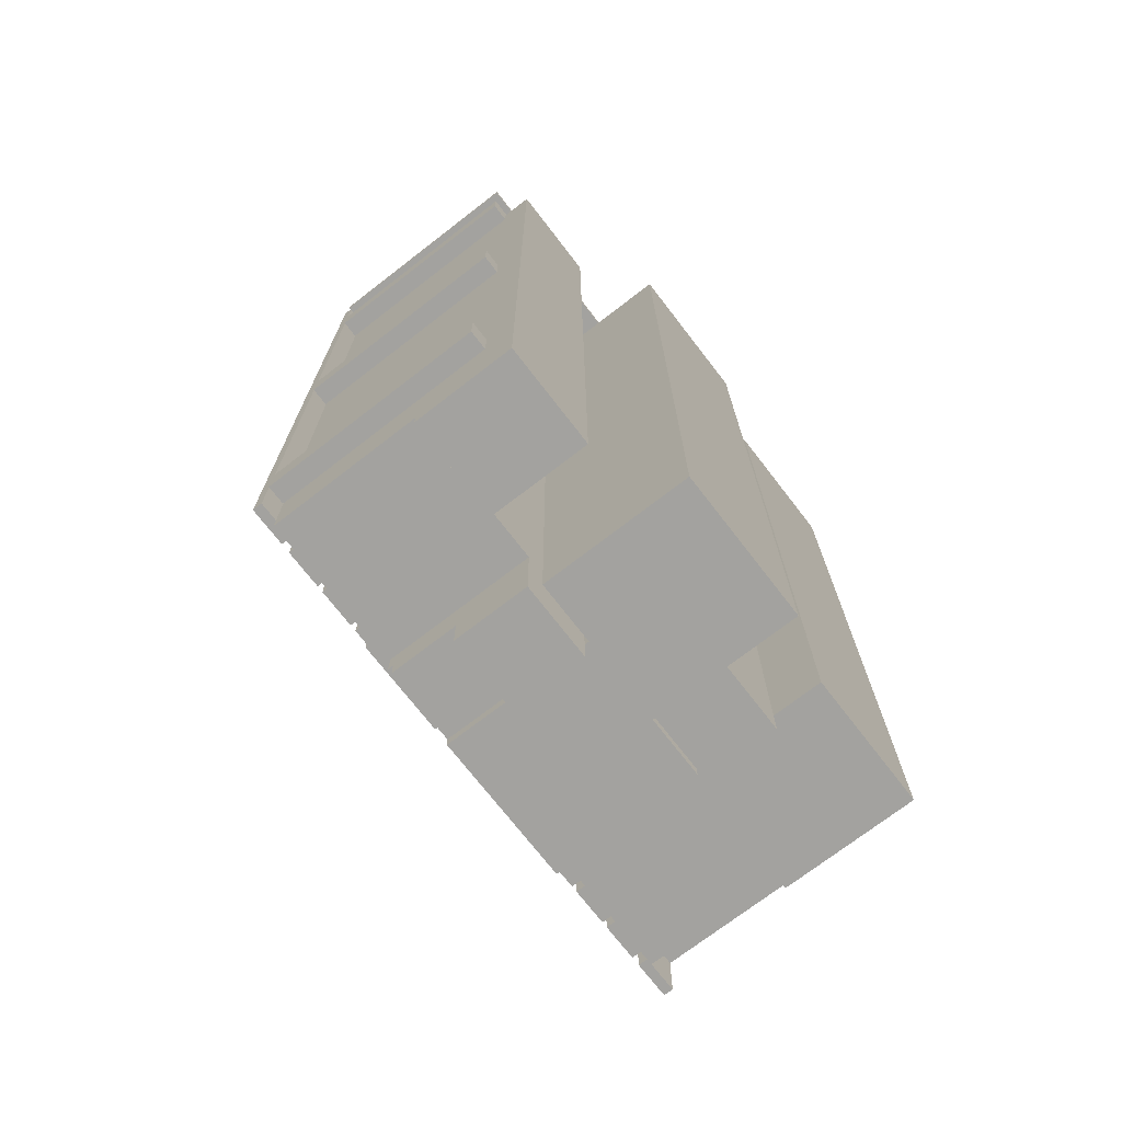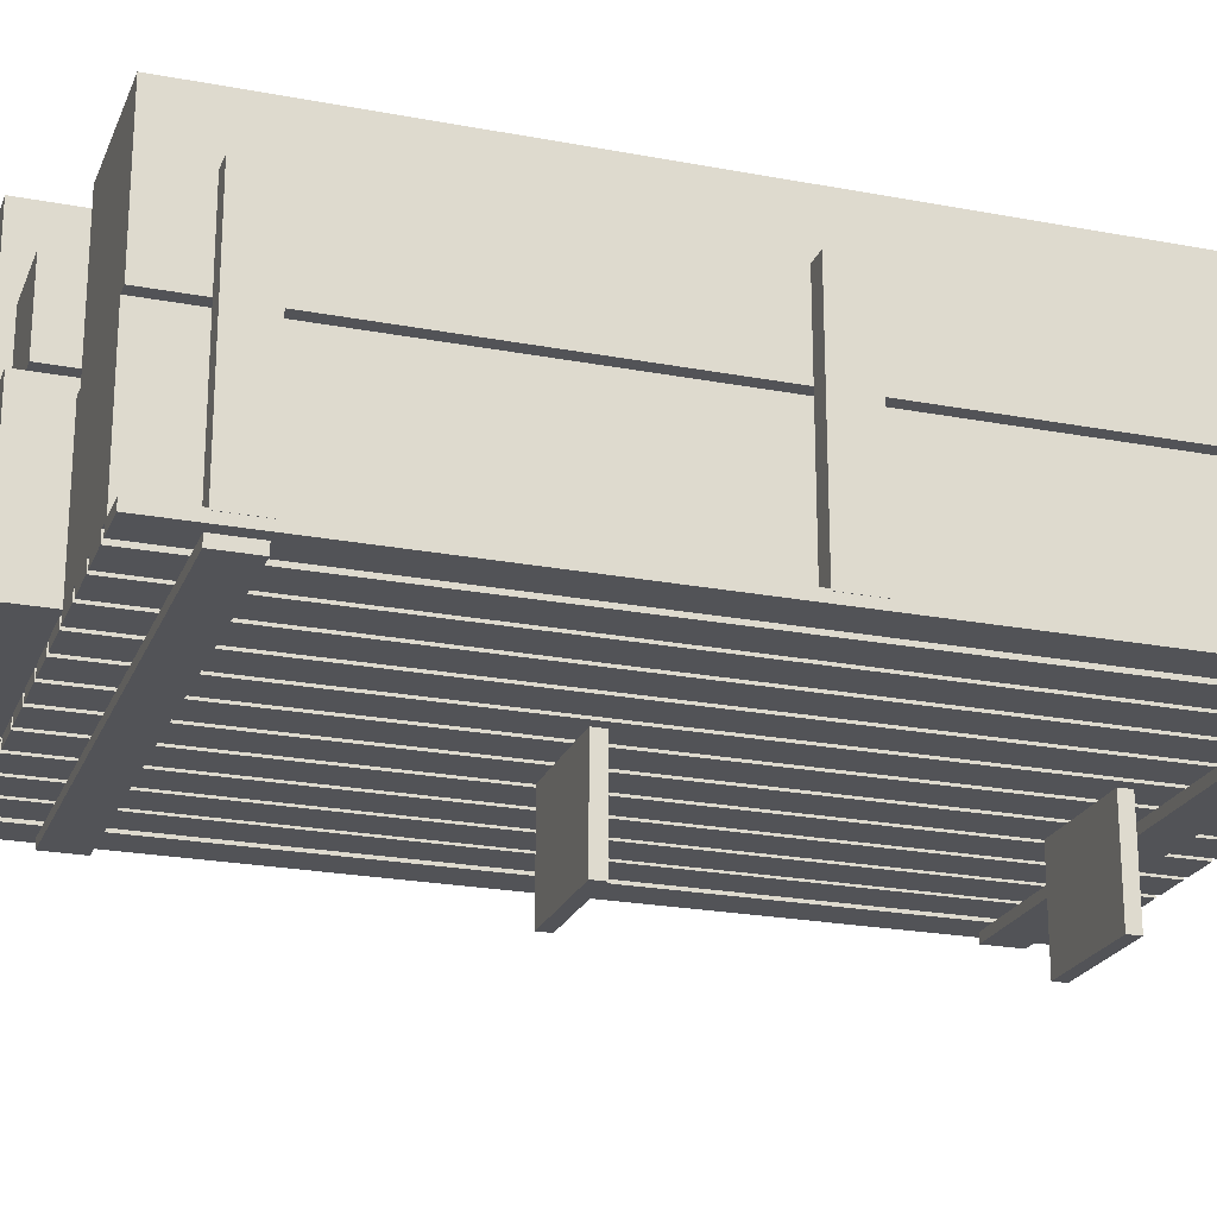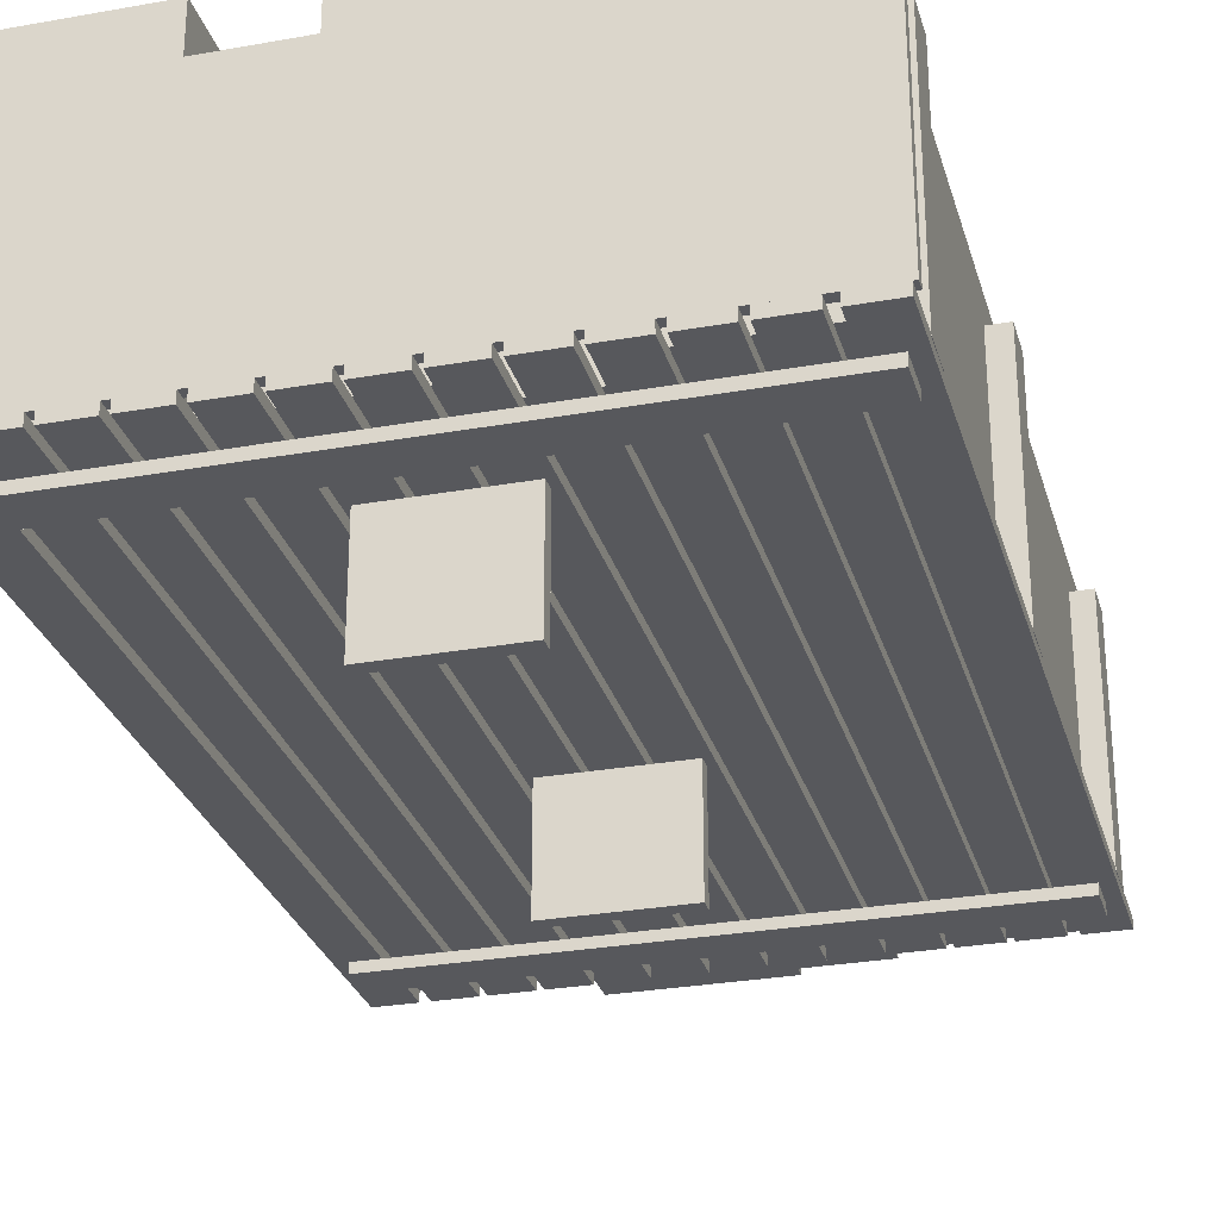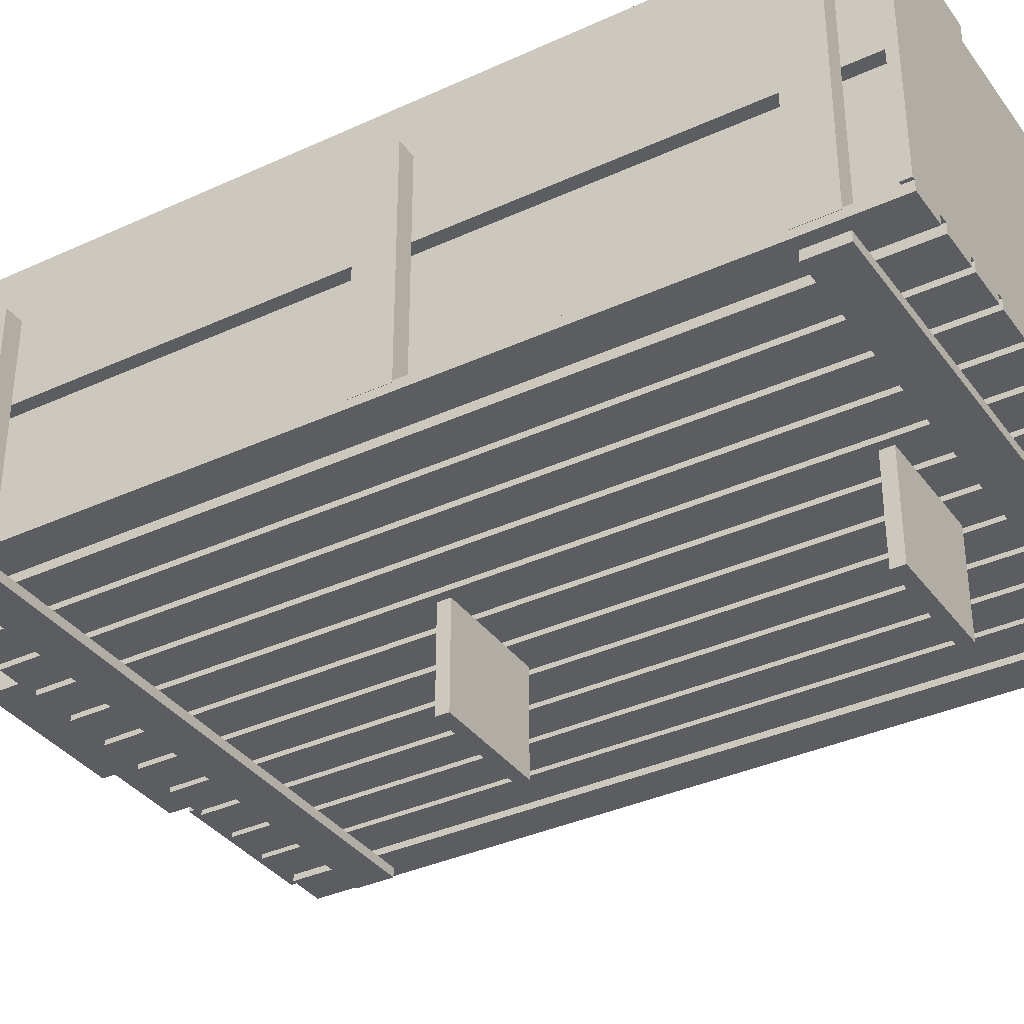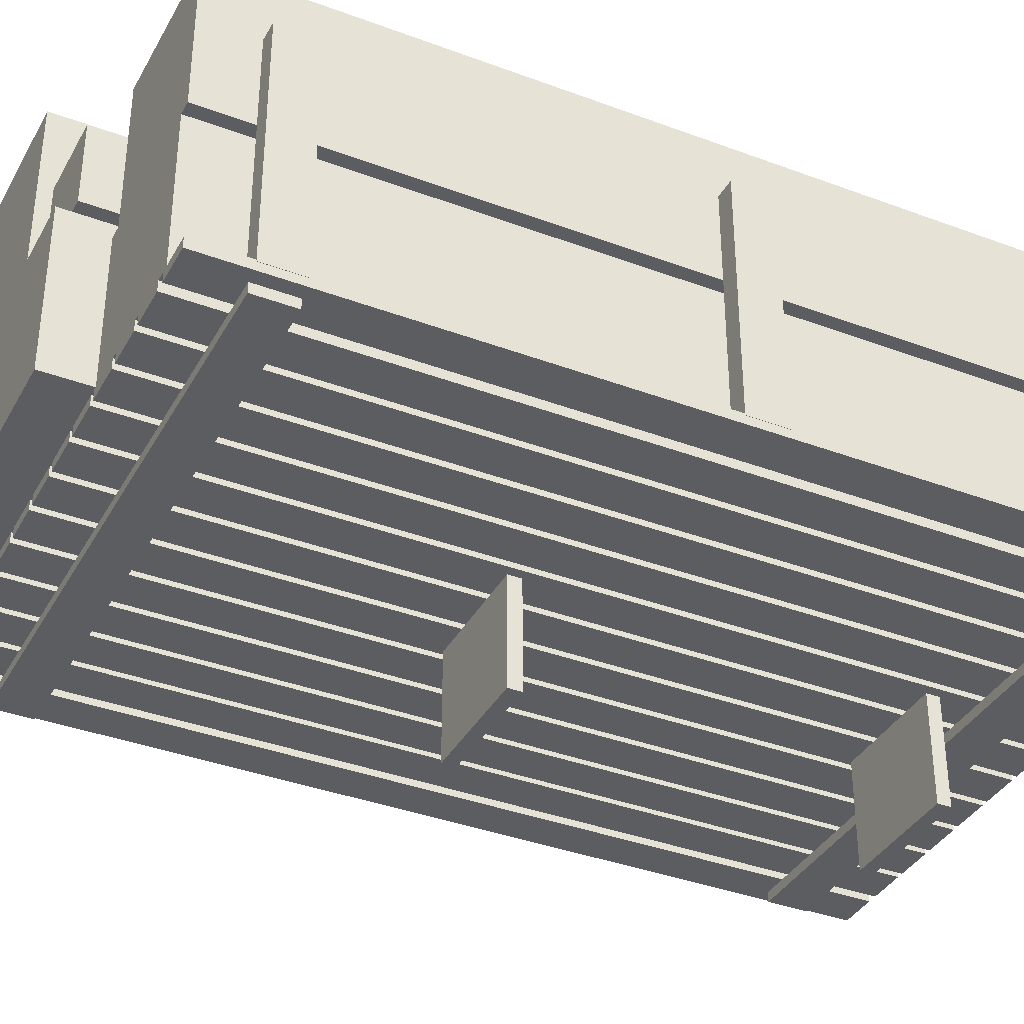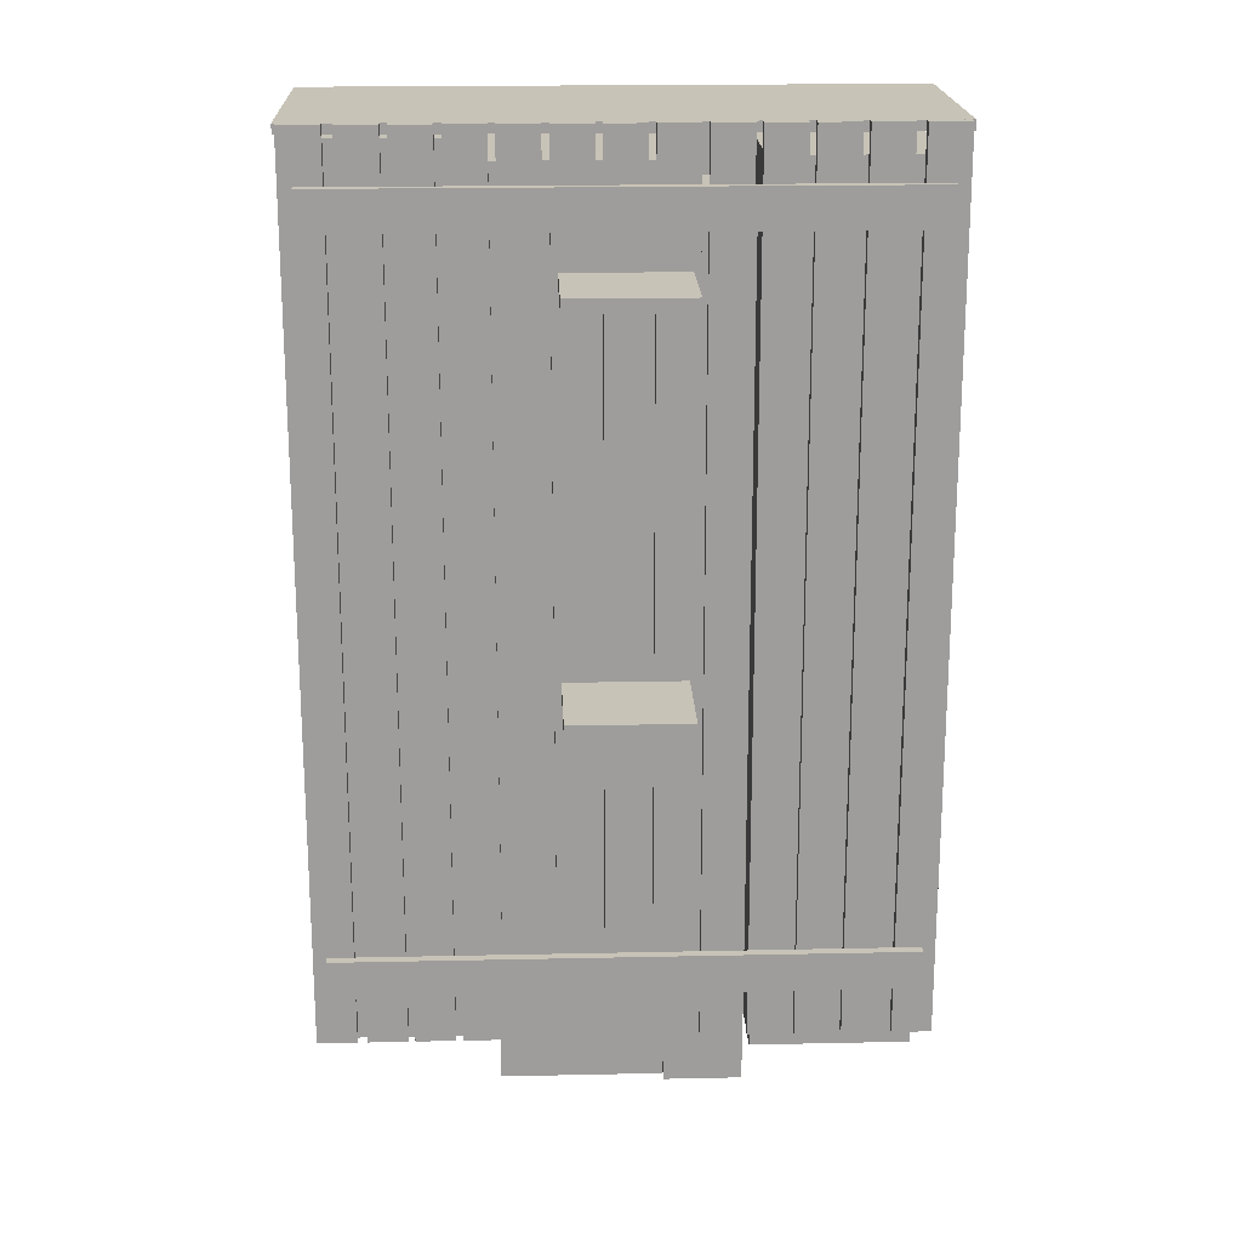
<metadata>
{"format":"obj","ext":"obj","renderer":"f3d","projection":"perspective","resolution":1024,"background":"white","views":[{"elev":-72.5,"azim":127.7,"up":"+Z"},{"elev":-22.5,"azim":-108.2,"up":"+Y"},{"elev":-28.4,"azim":15.1,"up":"+Y"},{"elev":-35.7,"azim":-58.7,"up":"+Y"},{"elev":-37.0,"azim":-115.9,"up":"+Y"},{"elev":19.7,"azim":-2.3,"up":"+Z"}]}
</metadata>
<code>
o cube.001
v 1.423 -0.1876 1.563
v 1.33 -0.1876 1.563
v 1.33 0.9186 1.563
v 1.423 0.9186 1.563
v 0.8281 0.5702 1.72
v 1.328 0.5702 1.72
v 1.328 1.07 1.72
v 0.8281 1.07 1.72
v -0.7812 -0.2267 2.001
v -0.7812 -0.2267 -2.187
v -0.7812 -0.1798 -2.187
v -0.7812 -0.1798 2.001
v 0.2812 -0.7376 1.391
v 0.2812 -0.7376 1.329
v 0.2812 -0.2376 1.329
v 0.2812 -0.2376 1.391
v 1.438 -0.1798 2.001
v -1.438 -0.1798 2.001
v -1.438 -0.1798 1.954
v 1.438 -0.1798 1.954
v 1.422 -0.2267 2.001
v 1.422 -0.2267 -2.187
v 1.422 -0.1798 -2.187
v 1.422 -0.1798 2.001
v -1.33 -0.1876 -1.937
v -1.423 -0.1876 -1.937
v -1.423 0.9186 -1.937
v -1.33 0.9186 -1.937
v 0.5469 -0.1798 -2.343
v 0.1719 -0.1798 -2.343
v 0.1719 0.1952 -2.343
v 0.5469 0.1952 -2.343
v -0.5625 -0.2267 2.001
v -0.5625 -0.2267 -2.187
v -0.5625 -0.1798 -2.187
v -0.5625 -0.1798 2.001
v 0.2812 -0.7376 -0.4211
v 0.2812 -0.7376 -0.4836
v 0.2812 -0.2376 -0.4836
v 0.2812 -0.2376 -0.4211
v -0.2656 0.5702 -2.343
v -0.6406 0.5702 -2.343
v -0.6406 0.9452 -2.343
v -0.2656 0.9452 -2.343
v -1.423 -0.1876 1.751
v -1.33 -0.1876 1.751
v -1.33 0.9186 1.751
v -1.423 0.9186 1.751
v 1.423 -0.1876 -1.749
v 1.423 -0.1876 -1.937
v 1.423 0.9186 -1.937
v 1.423 0.9186 -1.749
v -0.09375 -0.2267 2.001
v 0.09375 -0.2267 2.001
v 0.09375 -0.1798 2.001
v -0.09375 -0.1798 2.001
v -0.5781 -0.1798 1.938
v -1.266 -0.1798 1.938
v -1.266 -0.1798 -2.187
v -0.5781 -0.1798 -2.187
v 1.438 0.9296 2.001
v -1.438 0.9296 2.001
v 1.188 -0.2267 2.001
v 1 -0.2267 2.001
v 1 -0.2267 -2.187
v 1.188 -0.2267 -2.187
v -1.328 0.5077 1.938
v -0.6406 0.5077 1.938
v -0.6406 1.195 1.938
v -1.328 1.195 1.938
v 1.423 -0.1876 1.751
v 1.423 0.9186 1.751
v -0.6406 0.5702 1.72
v -0.2656 0.5702 1.72
v -0.2656 0.9452 1.72
v -0.6406 0.9452 1.72
v -1.234 -0.2267 2.001
v -1.422 -0.2267 2.001
v -1.422 -0.2267 -2.187
v -1.234 -0.2267 -2.187
v 1.359 -0.2735 -1.749
v 1.359 -0.2735 -1.937
v 1.359 -0.2267 -1.937
v 1.359 -0.2267 -1.749
v -0.125 -0.2267 -2.187
v -0.3125 -0.2267 -2.187
v -0.3125 -0.1798 -2.187
v -0.125 -0.1798 -2.187
v 0.3125 -0.1798 -2.187
v 0.125 -0.1798 -2.187
v 0.125 -0.1798 2.001
v 0.3125 -0.1798 2.001
v -0.5312 -0.2267 2.001
v -0.3438 -0.2267 2.001
v -0.3438 -0.1798 2.001
v -0.5312 -0.1798 2.001
v -1.234 -0.1798 -2.187
v -1.234 -0.1798 2.001
v 1.33 -0.1876 1.751
v 1.33 0.9186 1.751
v 1 -0.1798 2.001
v 1 -0.1798 -2.187
v 0.5312 -0.2267 2.001
v 0.5312 -0.2267 -2.187
v 0.5312 -0.1798 -2.187
v 0.5312 -0.1798 2.001
v 0.3437 -0.1798 -2.187
v 0.3438 -0.1798 2.001
v -0.9688 -0.2267 -2.187
v -0.9688 -0.2267 2.001
v -0.9688 -0.1798 2.001
v -0.9688 -0.1798 -2.187
v -0.5781 0.5077 -2.187
v -0.5781 0.5077 1.938
v 0.1719 -0.1798 1.72
v 0.5469 -0.1798 1.72
v 0.5469 0.1952 1.72
v 0.1719 0.1952 1.72
v -0.3438 -0.2267 -2.187
v -0.5312 -0.2267 -2.187
v -0.5312 -0.1798 -2.187
v -0.3438 -0.1798 -2.187
v -0.75 -0.2267 2.001
v -0.75 -0.1798 2.001
v 0.75 -0.2267 2.001
v 0.5625 -0.2267 2.001
v 0.5625 -0.2267 -2.187
v 0.75 -0.2267 -2.187
v 0.3438 -0.2267 2.001
v -1 -0.1798 -2.187
v -1.188 -0.1798 -2.187
v -1.188 -0.1798 2.001
v -1 -0.1798 2.001
v -1.423 -0.1876 1.563
v -1.423 0.9186 1.563
v 0.3125 -0.2267 -2.187
v 0.125 -0.2267 -2.187
v -1.423 -0.1876 -1.749
v -1.33 -0.1876 -1.749
v -1.33 0.9186 -1.749
v -1.423 0.9186 -1.749
v 1.234 -0.2267 2.001
v 1.234 -0.2267 -2.187
v 0.9688 -0.2267 2.001
v 0.9688 -0.2267 -2.187
v 0.9688 -0.1798 -2.187
v 0.9688 -0.1798 2.001
v 0.7812 -0.2267 -2.187
v 0.7812 -0.2267 2.001
v 0.7812 -0.1798 2.001
v 0.7812 -0.1798 -2.187
v -1.188 -0.2267 2.001
v -1 -0.2267 2.001
v 1.328 -0.1798 -2.265
v 0.5781 -0.1798 -2.265
v 0.5781 0.5702 -2.265
v 1.328 0.5702 -2.265
v 0.5625 -0.1798 -2.187
v 0.75 -0.1798 -2.187
v 0.3125 -0.2267 2.001
v 0.125 -0.2267 2.001
v -0.2812 -0.2376 -0.4836
v -0.2812 -0.2376 -0.4211
v -0.2812 -0.7376 -0.4211
v -1.422 -0.1798 -2.187
v -1.422 -0.1798 2.001
v -1.33 -0.1876 1.563
v -1.33 0.9186 1.563
v 0.3437 -0.2267 -2.187
v -1.188 -0.2267 -2.187
v -1.33 -0.1876 0.06328
v -1.423 -0.1876 0.06328
v -1.423 -0.1876 -0.1242
v -1.33 -0.1876 -0.1242
v 1.234 -0.1798 2.001
v -1.266 0.5077 -2.187
v -1.266 0.5077 1.938
v -0.3125 -0.1798 2.001
v -0.125 -0.1798 2.001
v -0.2812 -0.7376 -0.4836
v 1.33 -0.1876 -1.937
v 1.33 -0.1876 -1.749
v 1.33 0.9186 -1.749
v 1.33 0.9186 -1.937
v 0.5781 0.1952 1.407
v 0.2031 0.1952 1.407
v 0.2031 0.1952 -2.655
v 0.5781 0.1952 -2.655
v 1.423 -0.1876 -0.1242
v 1.33 -0.1876 -0.1242
v 1.33 0.9186 -0.1242
v 1.423 0.9186 -0.1242
v -1 -0.2267 -2.187
v -0.2812 -0.7376 1.329
v -0.2812 -0.7376 1.391
v -0.2812 -0.2376 1.391
v -0.2812 -0.2376 1.329
v 0.5781 0.5702 -2.655
v 0.2031 0.5702 -2.655
v 0.2031 0.5702 1.407
v 0.5781 0.5702 1.407
v 0.4844 1.32 -2.405
v -0.2656 1.32 -2.405
v -0.2656 1.32 1.845
v 0.4844 1.32 1.845
v 1.359 -0.2735 1.751
v -1.359 -0.2735 1.751
v -1.359 -0.2735 1.563
v 1.359 -0.2735 1.563
v 1.359 -0.2267 1.563
v 1.359 -0.2267 1.751
v 1.188 -0.1798 -2.187
v 1.188 -0.1798 2.001
v 0.1719 0.5702 -2.405
v -0.5781 0.5702 -2.405
v -0.5781 0.5702 1.845
v 0.1719 0.5702 1.845
v 1.328 0.5702 -2.343
v 1.328 1.07 -2.343
v -1.359 -0.2735 -1.749
v -1.359 -0.2735 -1.937
v -0.09375 -0.2267 -2.187
v 0.09375 -0.2267 -2.187
v -1.359 -0.2267 -1.749
v -1.359 -0.2267 -1.937
v -1.423 0.9186 0.06328
v -1.423 0.9186 -0.1242
v 1.438 0.9296 1.954
v -1.438 0.9296 1.954
v 0.75 -0.1798 2.001
v 0.5625 -0.1798 2.001
v -1.328 0.5077 -2.187
v -1.328 1.195 -2.187
v 0.09375 -0.1798 -2.187
v -0.09375 -0.1798 -2.187
v -1.33 0.9186 -0.1242
v -1.33 0.9186 0.06328
v 1.423 -0.1876 0.06328
v 1.423 0.9186 0.06328
v -0.75 -0.1798 -2.187
v -1.359 -0.2267 1.751
v 1.234 -0.1798 -2.187
v 1.33 -0.1876 0.06328
v 1.33 0.9186 0.06328
v -0.6406 0.5077 -2.187
v -0.6406 1.195 -2.187
v 0.4844 0.5702 1.845
v -0.2656 0.5702 1.845
v -0.2656 0.5702 -2.405
v 0.4844 0.5702 -2.405
v -0.125 -0.2267 2.001
v 1.328 -0.1798 1.86
v 1.328 0.5702 1.86
v 0.1719 -0.1798 1.845
v -0.5781 -0.1798 1.845
v -0.5781 -0.1798 -2.405
v 0.1719 -0.1798 -2.405
v -1.359 -0.2267 1.563
v -0.3125 -0.2267 2.001
v 0.8281 0.5702 -2.343
v 0.8281 1.07 -2.343
v -0.75 -0.2267 -2.187
v 0.5781 -0.1798 1.86
v 0.5781 0.5702 1.86
f 1 2 3 4
f 5 6 7 8
f 9 10 11 12
f 13 14 15 16
f 17 18 19 20
f 21 22 23 24
f 25 26 27 28
f 29 30 31 32
f 33 34 35 36
f 37 38 39 40
f 41 42 43 44
f 45 46 47 48
f 49 50 51 52
f 53 54 55 56
f 57 58 59 60
f 18 17 61 62
f 63 64 65 66
f 67 68 69 70
f 71 1 4 72
f 73 74 75 76
f 77 78 79 80
f 81 82 83 84
f 85 86 87 88
f 74 41 44 75
f 89 90 91 92
f 93 94 95 96
f 77 80 97 98
f 2 99 100 3
f 65 64 101 102
f 103 104 105 106
f 105 107 108 106
f 109 110 111 112
f 57 60 113 114
f 115 116 117 118
f 119 120 121 122
f 123 33 36 124
f 125 126 127 128
f 129 103 106 108
f 130 131 132 133
f 134 45 48 135
f 136 137 90 89
f 138 139 140 141
f 94 93 120 119
f 21 142 143 22
f 10 109 112 11
f 144 145 146 147
f 148 149 150 151
f 152 153 133 132
f 9 110 109 10
f 154 155 156 157
f 128 127 158 159
f 139 25 28 140
f 160 161 137 136
f 26 138 141 27
f 39 162 163 40
f 164 37 40 163
f 97 165 166 98
f 46 167 168 47
f 103 129 169 104
f 170 152 132 131
f 171 172 173 174
f 142 21 24 175
f 113 176 177 114
f 88 87 178 179
f 180 164 163 162
f 181 182 183 184
f 185 186 187 188
f 110 9 12 111
f 189 190 191 192
f 153 193 130 133
f 194 195 196 197
f 58 57 114 177
f 146 151 150 147
f 30 115 118 31
f 198 199 200 201
f 202 203 204 205
f 206 207 208 209
f 206 209 210 211
f 212 102 101 213
f 80 79 165 97
f 214 215 216 217
f 122 121 96 95
f 6 218 219 7
f 81 220 221 82
f 54 53 222 223
f 99 71 72 100
f 38 180 162 39
f 221 220 224 225
f 144 149 148 145
f 173 172 226 227
f 228 229 62 61
f 126 125 230 231
f 232 67 70 233
f 234 235 56 55
f 161 160 92 91
f 223 222 235 234
f 236 227 226 237
f 238 189 192 239
f 83 225 224 84
f 120 93 96 121
f 35 240 124 36
f 207 206 211 241
f 4 3 100 72
f 171 174 236 237
f 23 242 175 24
f 116 115 30 29
f 190 243 244 191
f 192 191 244 239
f 28 27 141 140
f 74 73 42 41
f 68 245 246 69
f 247 248 249 250
f 63 66 212 213
f 251 85 88 179
f 222 53 56 235
f 22 143 242 23
f 252 154 157 253
f 254 255 256 257
f 20 19 229 228
f 19 18 62 229
f 51 184 183 52
f 153 152 170 193
f 254 257 214 217
f 195 13 16 196
f 209 208 258 210
f 14 194 197 15
f 37 164 180 38
f 86 259 178 87
f 247 250 202 205
f 59 58 177 176
f 172 171 237 226
f 167 134 135 168
f 11 112 111 12
f 260 5 8 261
f 116 29 32 117
f 256 255 216 215
f 145 148 151 146
f 174 173 227 236
f 46 45 134 167
f 6 5 260 218
f 185 188 198 201
f 64 63 213 101
f 218 260 261 219
f 248 247 205 204
f 32 31 118 117
f 33 123 262 34
f 159 158 231 230
f 168 135 48 47
f 60 59 176 113
f 78 77 98 166
f 251 259 86 85
f 127 126 231 158
f 243 238 239 244
f 137 161 91 90
f 245 232 233 246
f 263 252 253 264
f 42 73 76 43
f 17 20 228 61
f 252 263 155 154
f 169 129 108 107
f 79 78 166 165
f 66 65 102 212
f 44 43 76 75
f 13 195 194 14
f 15 197 196 16
f 49 182 181 50
f 155 263 264 156
f 250 249 203 202
f 219 261 8 7
f 193 170 131 130
f 188 187 199 198
f 94 119 122 95
f 149 144 147 150
f 255 254 217 216
f 182 49 52 183
f 50 181 184 51
f 257 256 215 214
f 125 128 159 230
f 249 248 204 203
f 186 185 201 200
f 208 207 241 258
f 157 156 264 253
f 34 262 240 35
f 220 81 84 224
f 262 123 124 240
f 139 138 26 25
f 104 169 107 105
f 246 233 70 69
f 68 67 232 245
f 160 136 89 92
f 187 186 200 199
f 259 251 179 178
f 82 221 225 83
f 54 223 234 55
f 143 142 175 242
f 238 243 190 189
f 210 258 241 211
f 71 99 2 1

</code>
